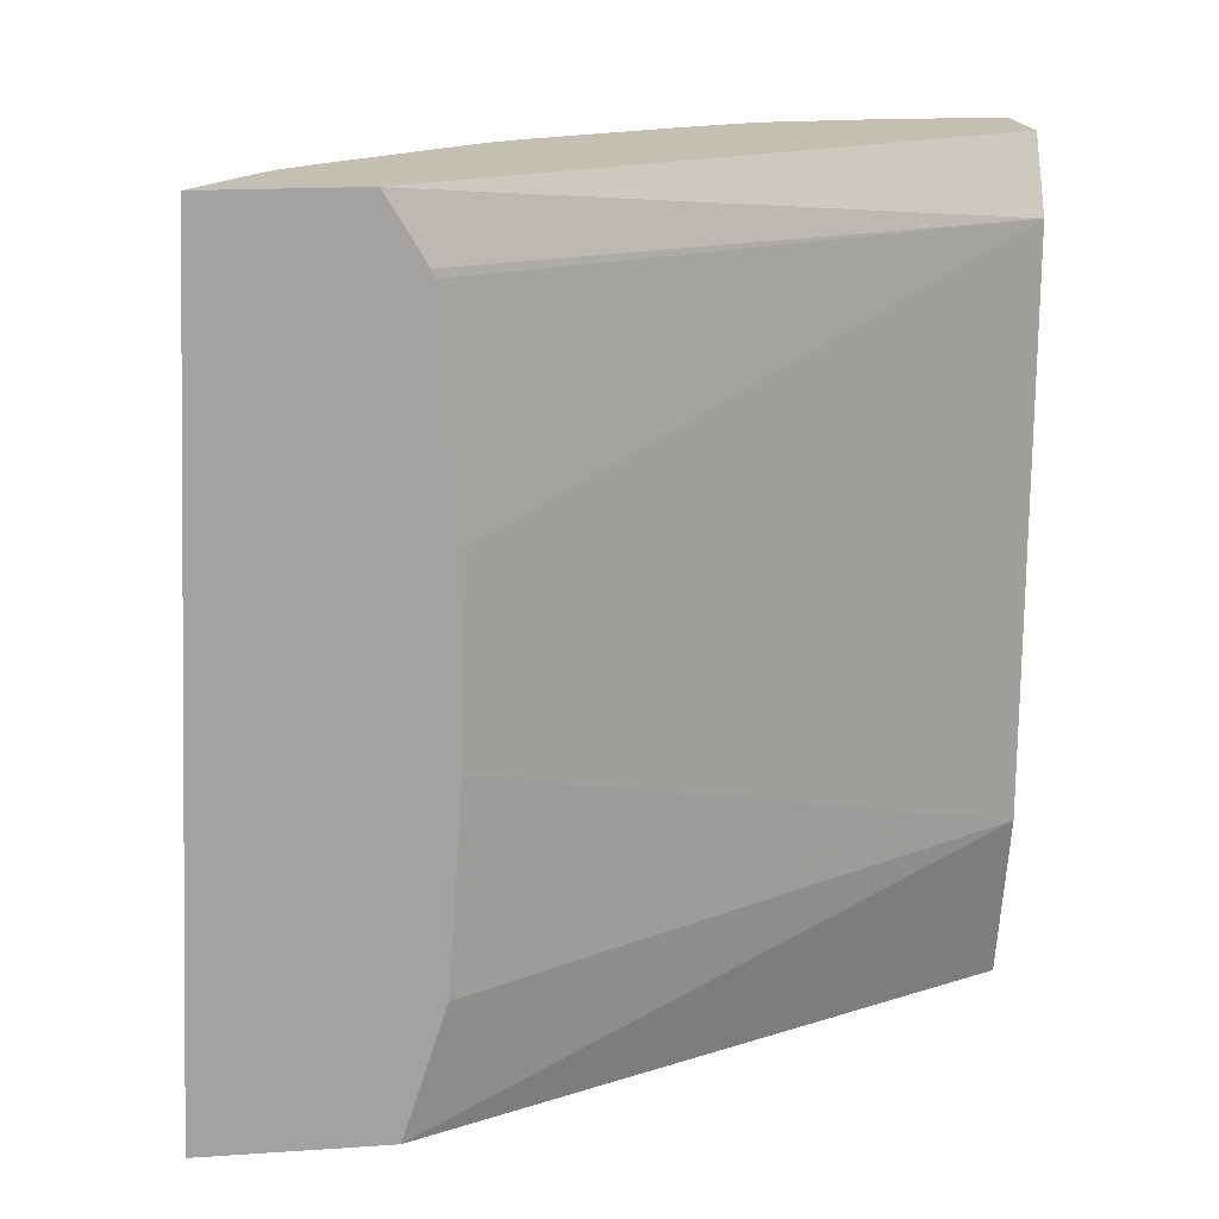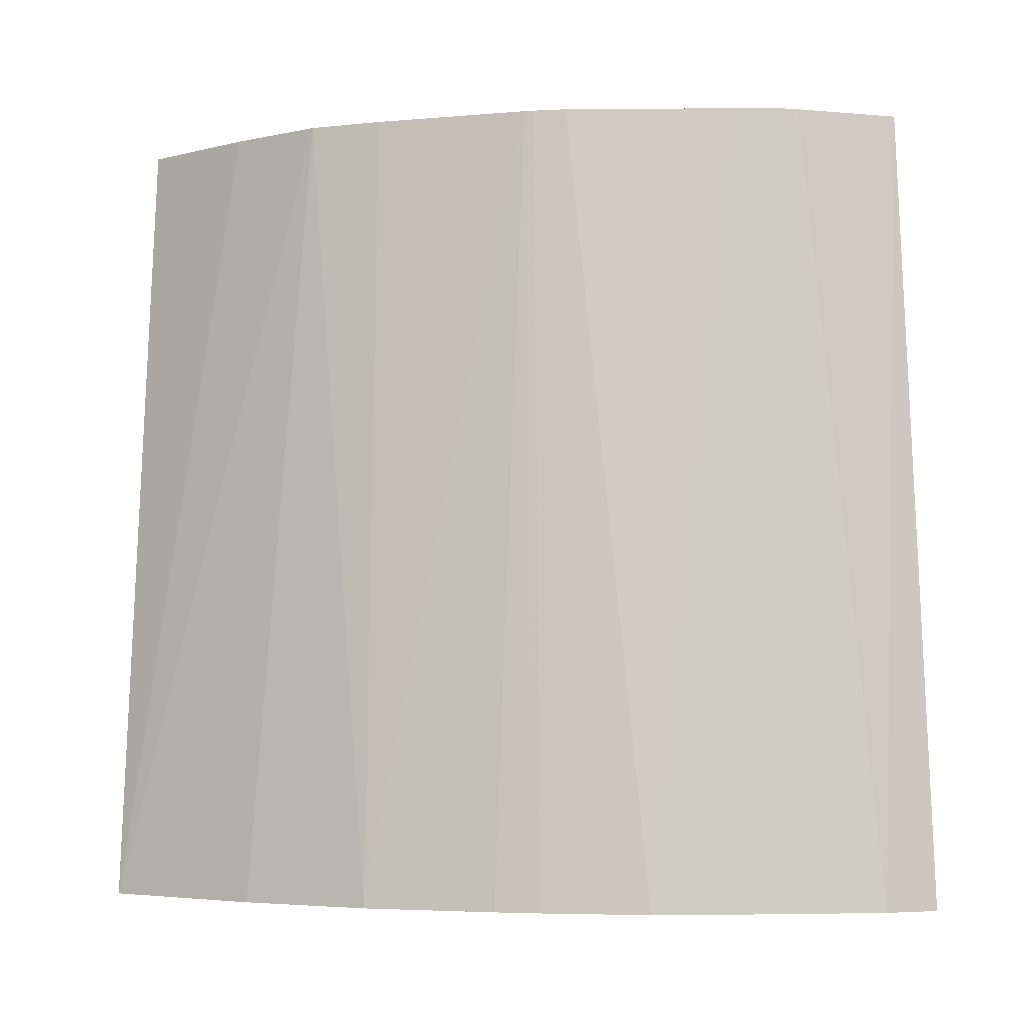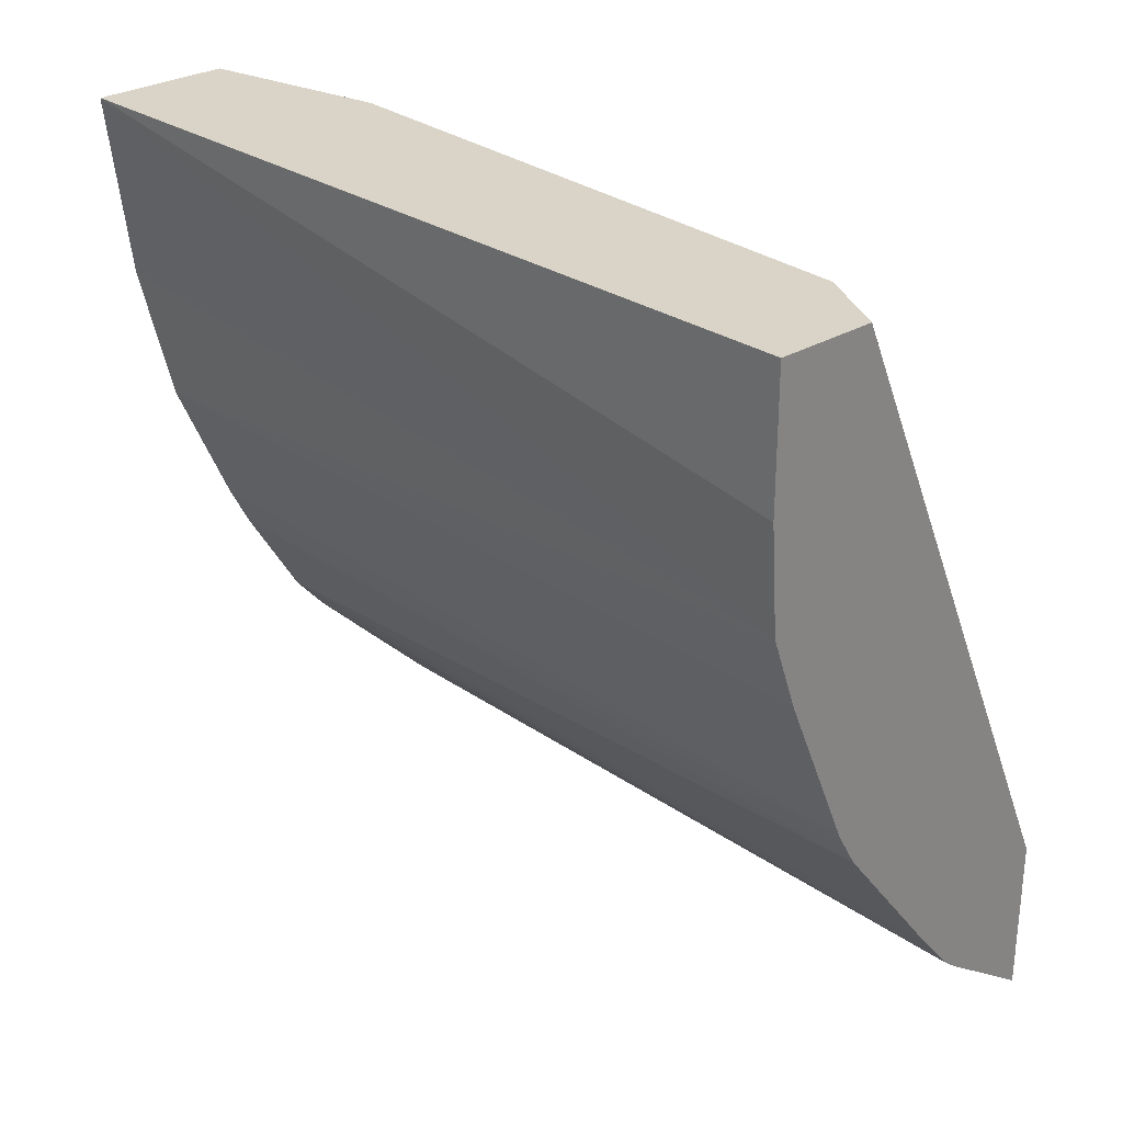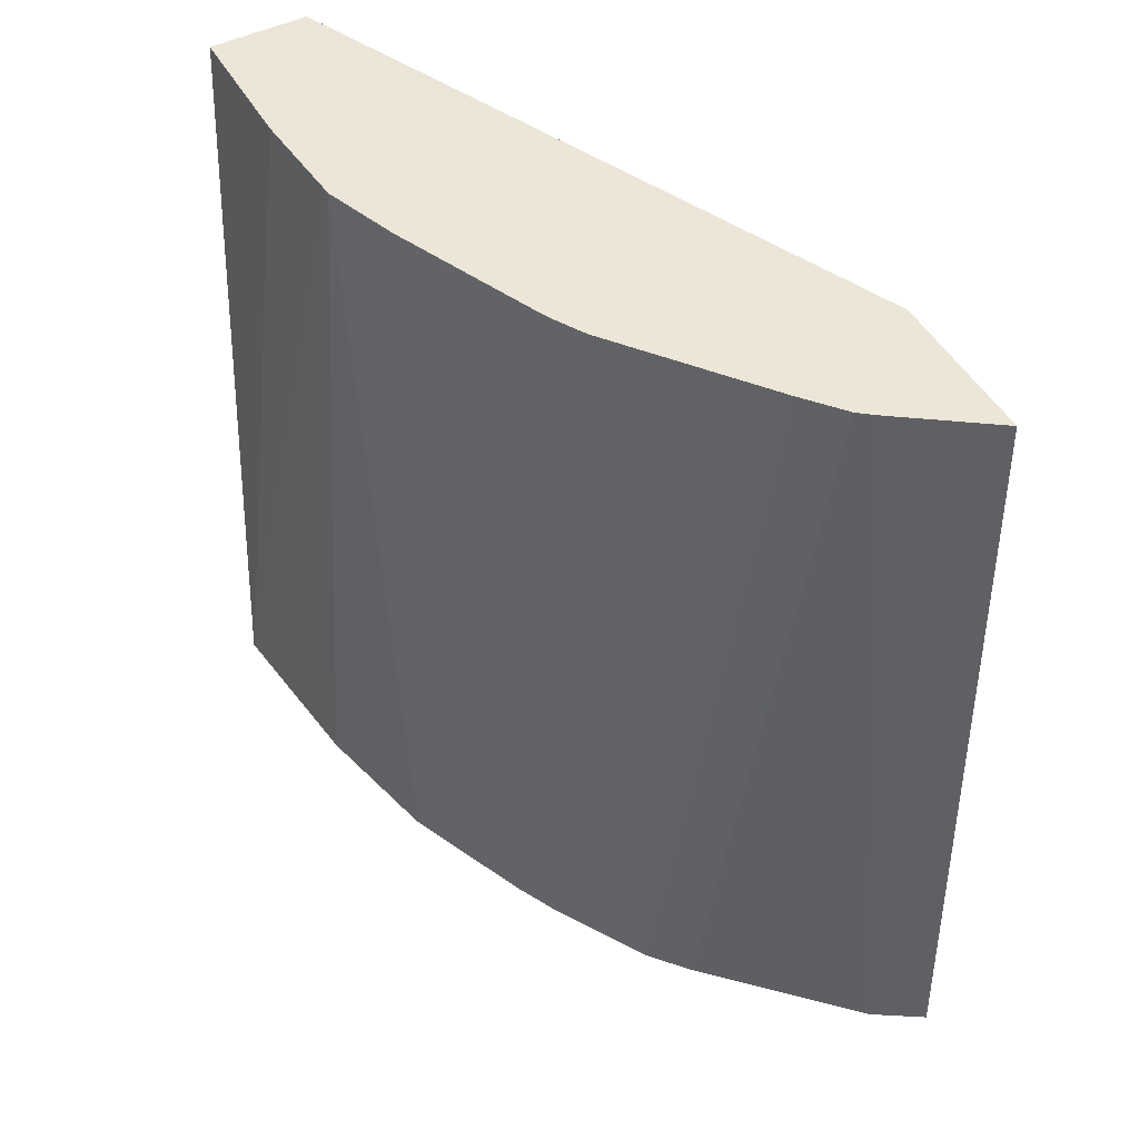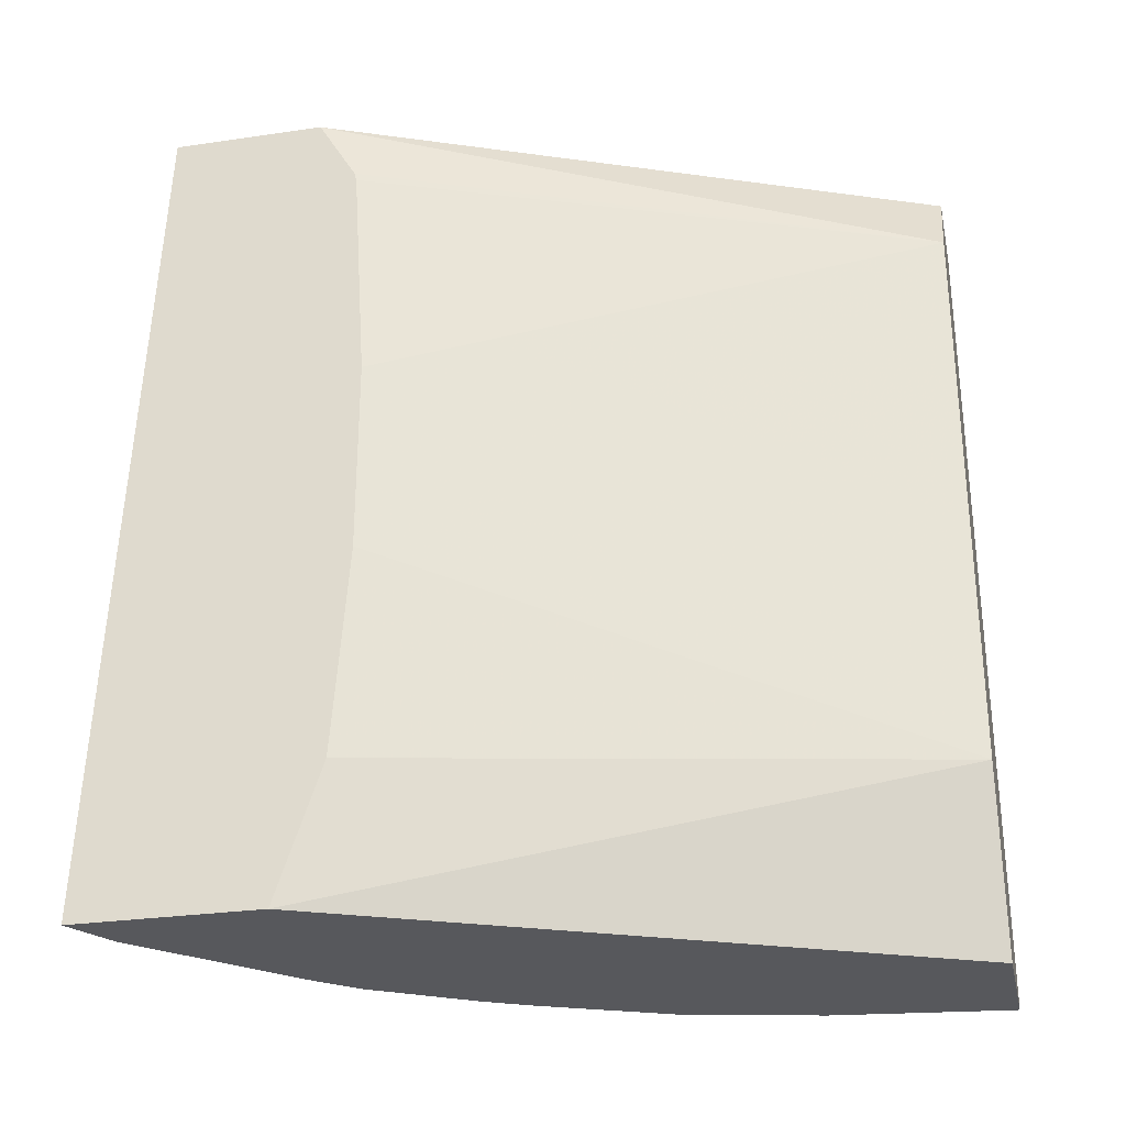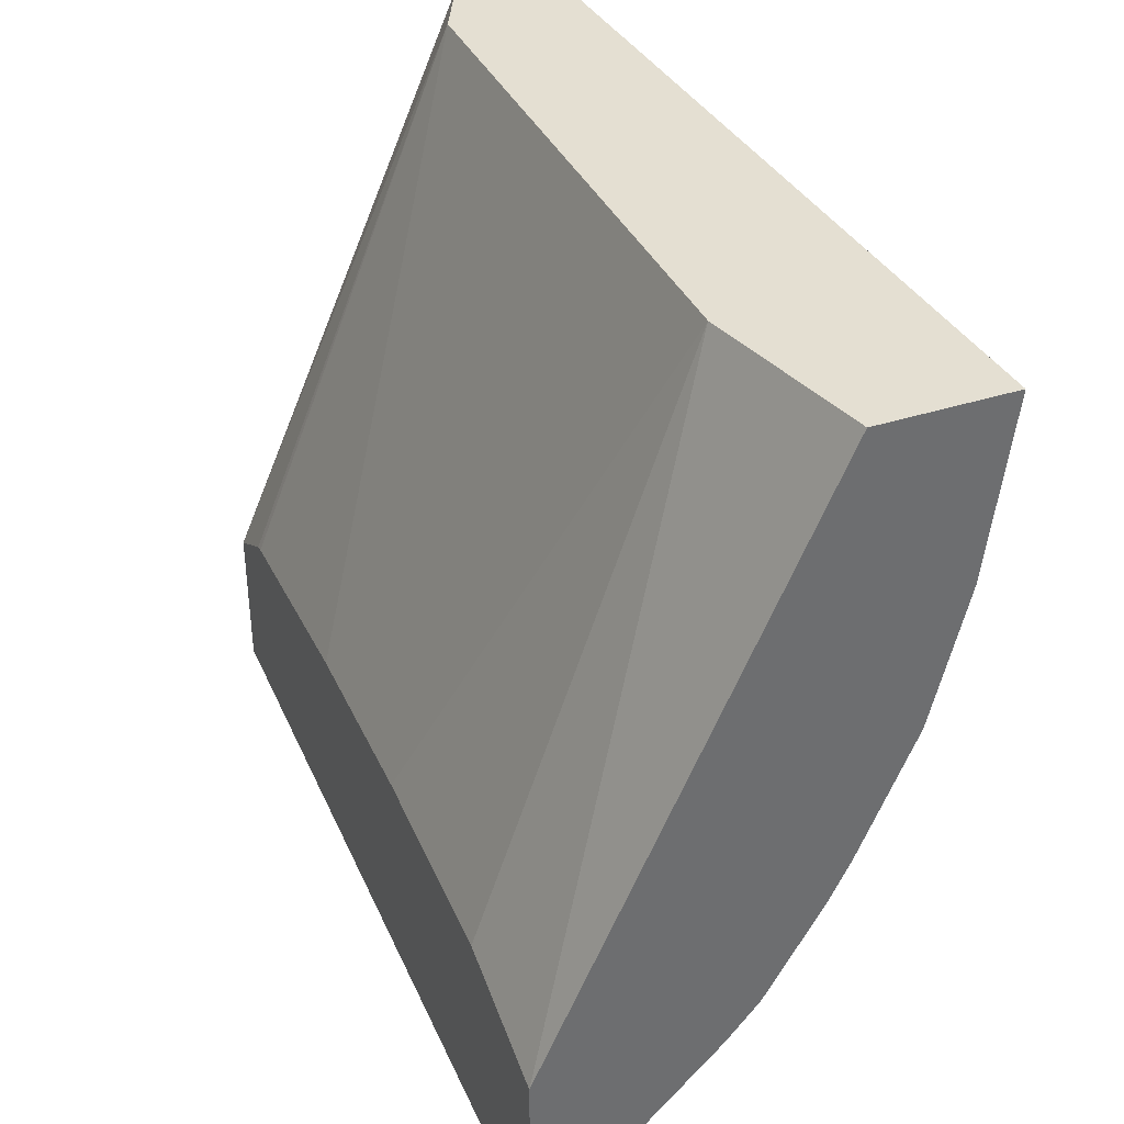
<metadata>
{"format":"obj","ext":"obj","renderer":"f3d","projection":"perspective","resolution":1024,"background":"white","views":[{"elev":17.7,"azim":-97.4,"up":"+Y"},{"elev":-4.3,"azim":129.0,"up":"+Y"},{"elev":28.7,"azim":138.3,"up":"+Z"},{"elev":48.7,"azim":151.3,"up":"+Y"},{"elev":-28.7,"azim":-77.7,"up":"+Y"},{"elev":37.2,"azim":-22.6,"up":"+Z"}]}
</metadata>
<code>
v 0.406 -0.4903 0.0001086
v 0.406 -0.4903 -0.05804
v 0.3639 -0.4903 0.0001086
v 0.4254 -0.8508 0.0001086
v 0.4254 -0.8507 -2.554e-05
v 0.4026 -0.4903 -0.1035
v 0.4254 -0.8511 -0.0003273
v 0.2492 -0.4903 -0.2604
v 0.348 -0.5221 0.0001086
v 0.4206 -0.8511 0.0001086
v 0.4254 -0.8511 7.507e-05
v 0.4254 -0.8511 -2.554e-05
v 0.3914 -0.4903 -0.1354
v 0.4159 -0.8511 -0.07769
v 0.4013 -0.8511 -0.1378
v 0.2492 -0.4903 -0.3263
v 0.2492 -0.5184 -0.2437
v 0.2492 -0.5221 -0.2427
v 0.2492 -0.6187 -0.2363
v 0.348 -0.7734 0.0001086
v 0.3672 -0.8511 0.0001086
v 0.3639 -0.4903 -0.2002
v 0.3772 -0.8511 -0.1937
v 0.2885 -0.4903 -0.2987
v 0.2704 -0.8511 -0.3292
v 0.2492 -0.8511 -0.3425
v 0.2492 -0.7026 -0.2363
v 0.2492 -0.7927 -0.2427
v 0.2492 -0.8511 -0.262
v 0.3621 -0.4903 -0.2039
v 0.368 -0.8511 -0.212
v 0.2942 -0.4903 -0.2942
v 0.2706 -0.8511 -0.329
v 0.3548 -0.4903 -0.2168
v 0.3432 -0.8511 -0.254
v 0.3081 -0.4903 -0.2775
v 0.329 -0.8511 -0.2705
v 0.3284 -0.8511 -0.2712
v 0.3095 -0.8511 -0.2901
v 0.2901 -0.8511 -0.3095
f 9 19 27
f 9 27 20
f 9 18 19
f 9 17 18
f 8 17 9
f 8 18 17
f 8 19 18
f 8 27 19
f 8 16 26
f 8 29 28
f 8 26 29
f 7 15 14
f 7 23 15
f 7 31 23
f 13 15 22
f 7 35 31
f 8 28 27
f 15 23 22
f 32 36 35
f 16 25 26
f 7 37 35
f 34 35 36
f 32 40 33
f 32 39 40
f 32 38 39
f 32 37 38
f 32 35 37
f 16 24 25
f 31 35 34
f 24 33 25
f 24 32 33
f 22 31 30
f 22 23 31
f 20 29 21
f 20 28 29
f 20 27 28
f 30 31 34
f 7 38 37
f 1 13 22
f 7 40 39
f 1 10 4
f 1 21 10
f 1 20 21
f 1 9 20
f 1 3 9
f 1 8 3
f 1 24 16
f 1 32 24
f 1 36 32
f 1 34 36
f 1 30 34
f 1 22 30
f 1 6 13
f 1 2 6
f 7 39 38
f 1 4 5
f 1 5 2
f 1 16 8
f 2 7 6
f 7 33 40
f 2 5 7
f 7 26 25
f 7 29 26
f 7 21 29
f 7 10 21
f 7 11 10
f 7 12 11
f 7 25 33
f 6 14 15
f 6 7 14
f 5 12 7
f 4 12 5
f 4 11 12
f 4 10 11
f 3 8 9
f 6 15 13

</code>
